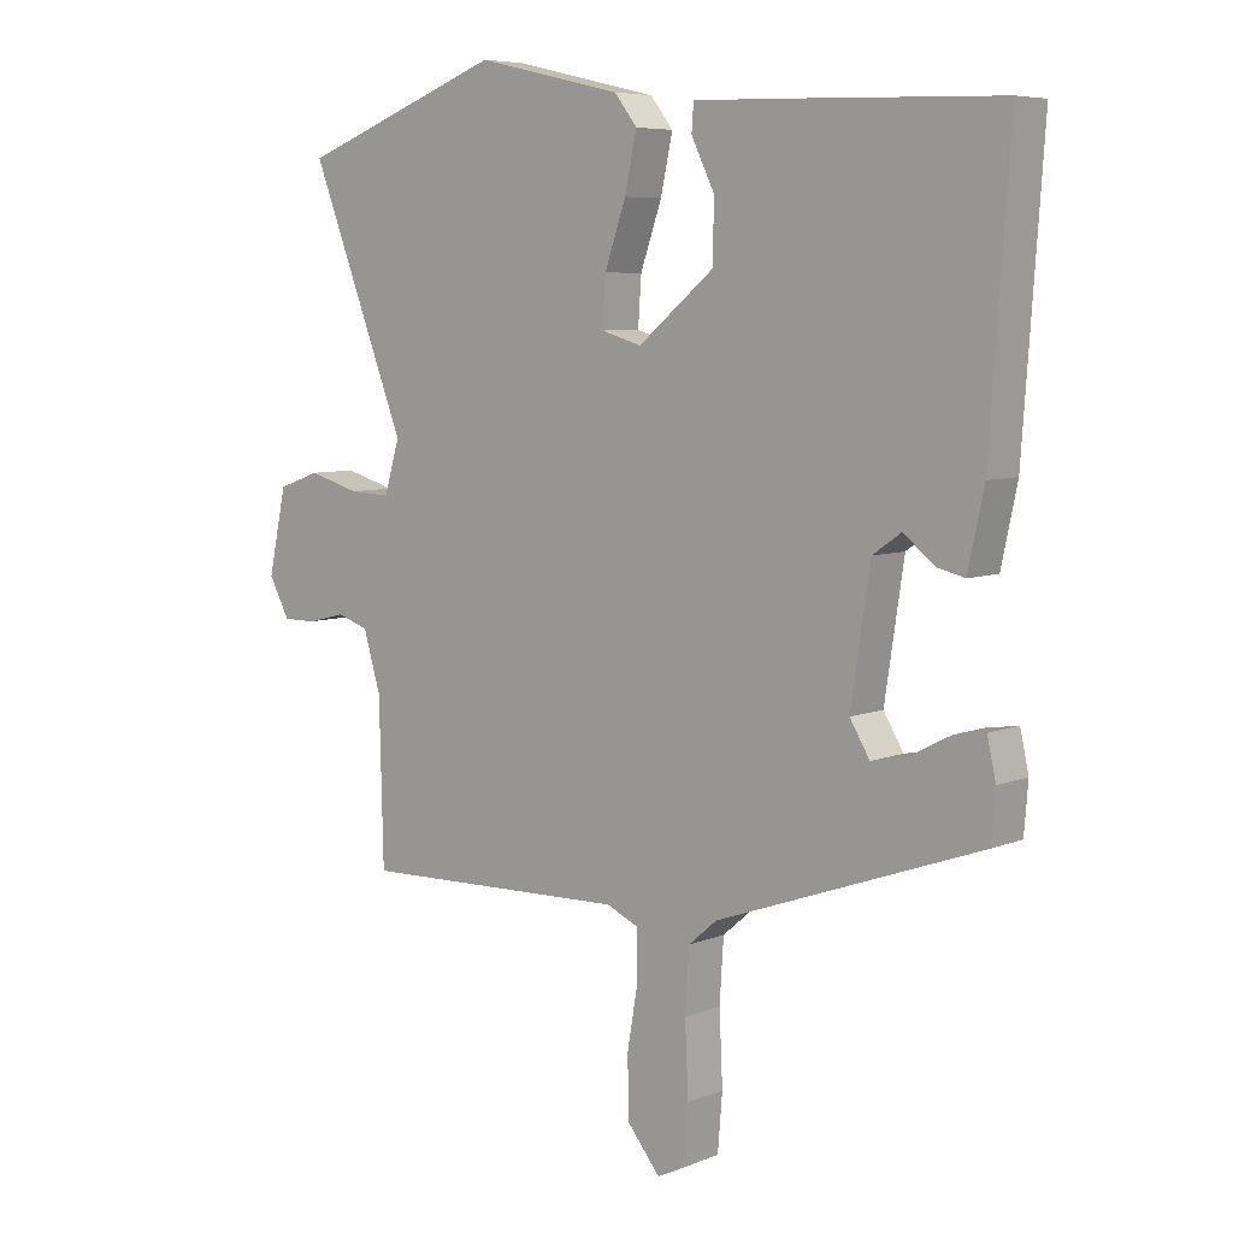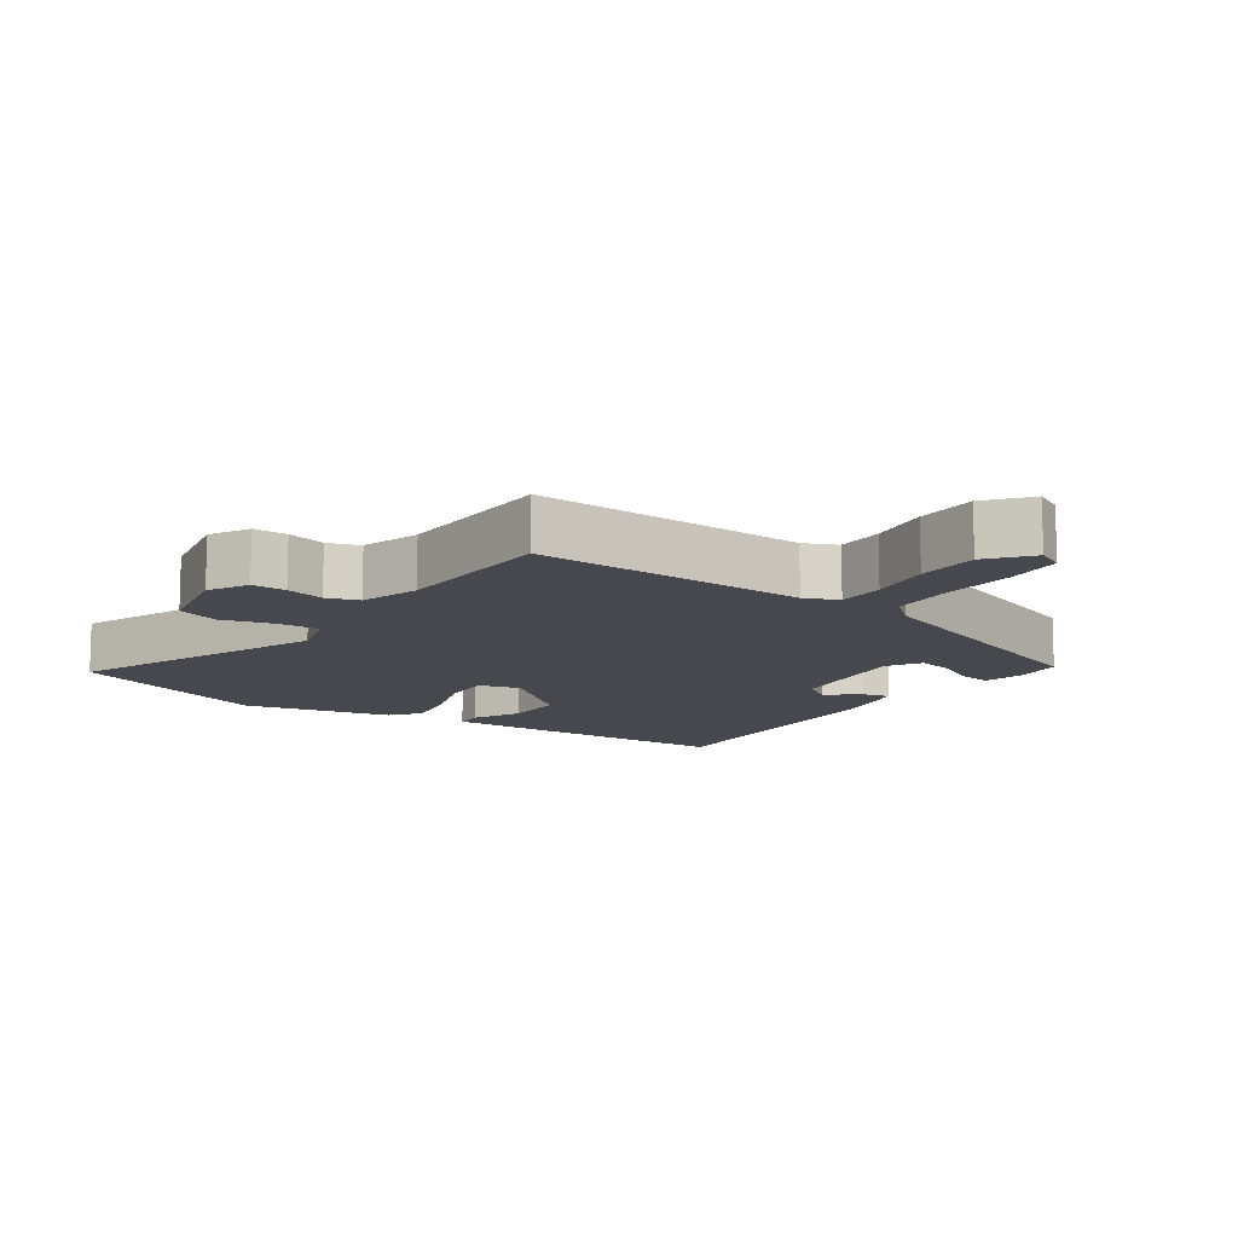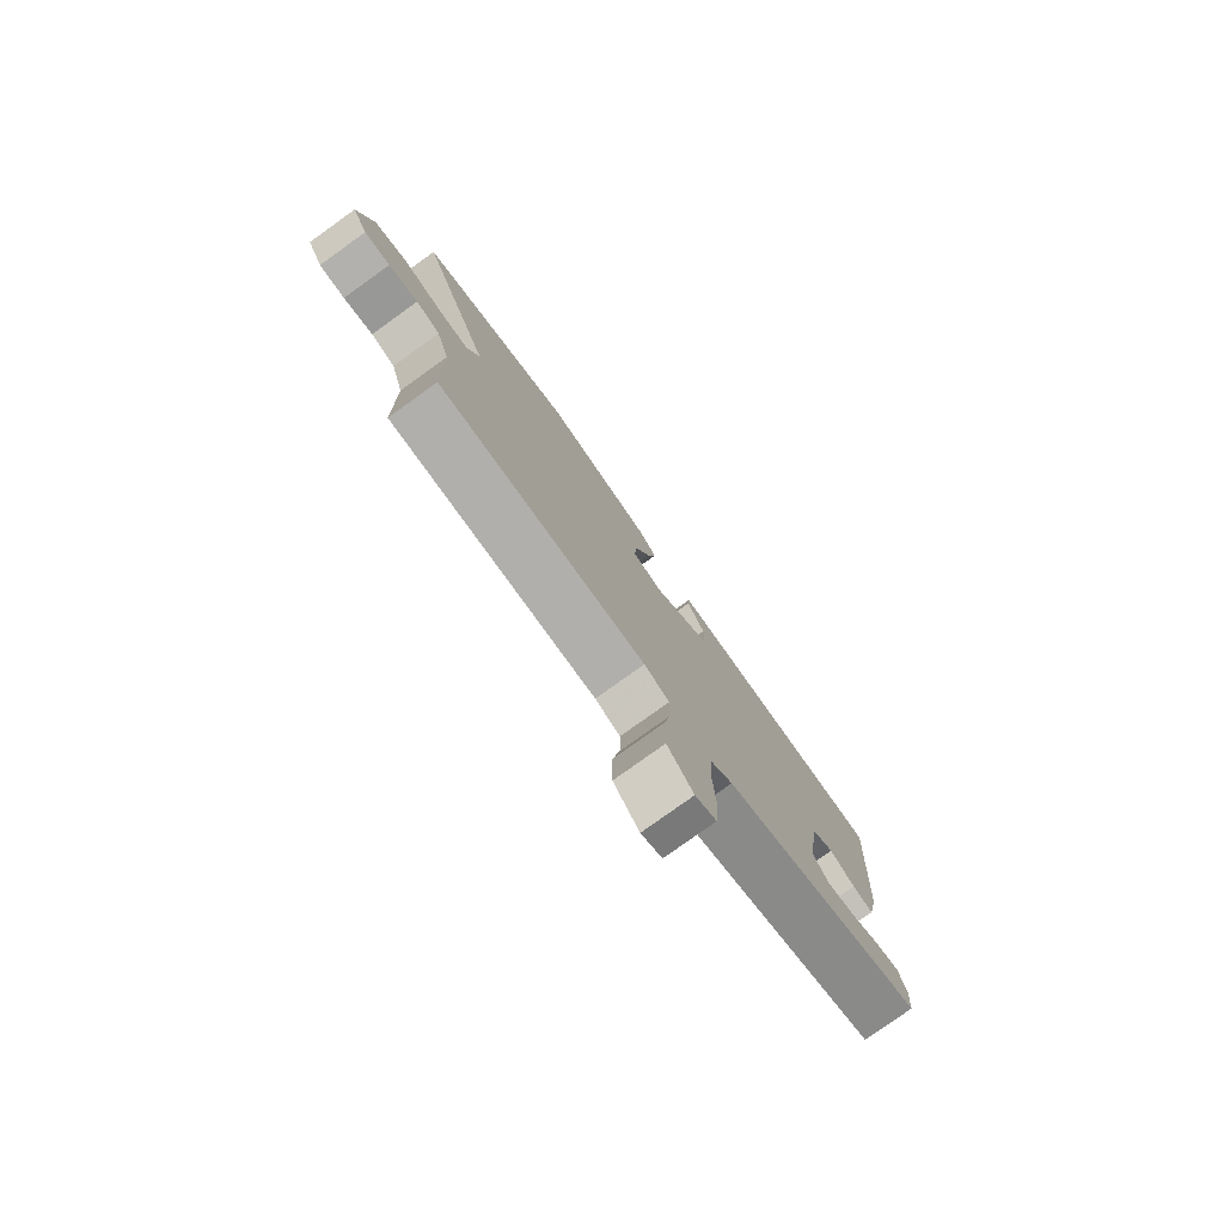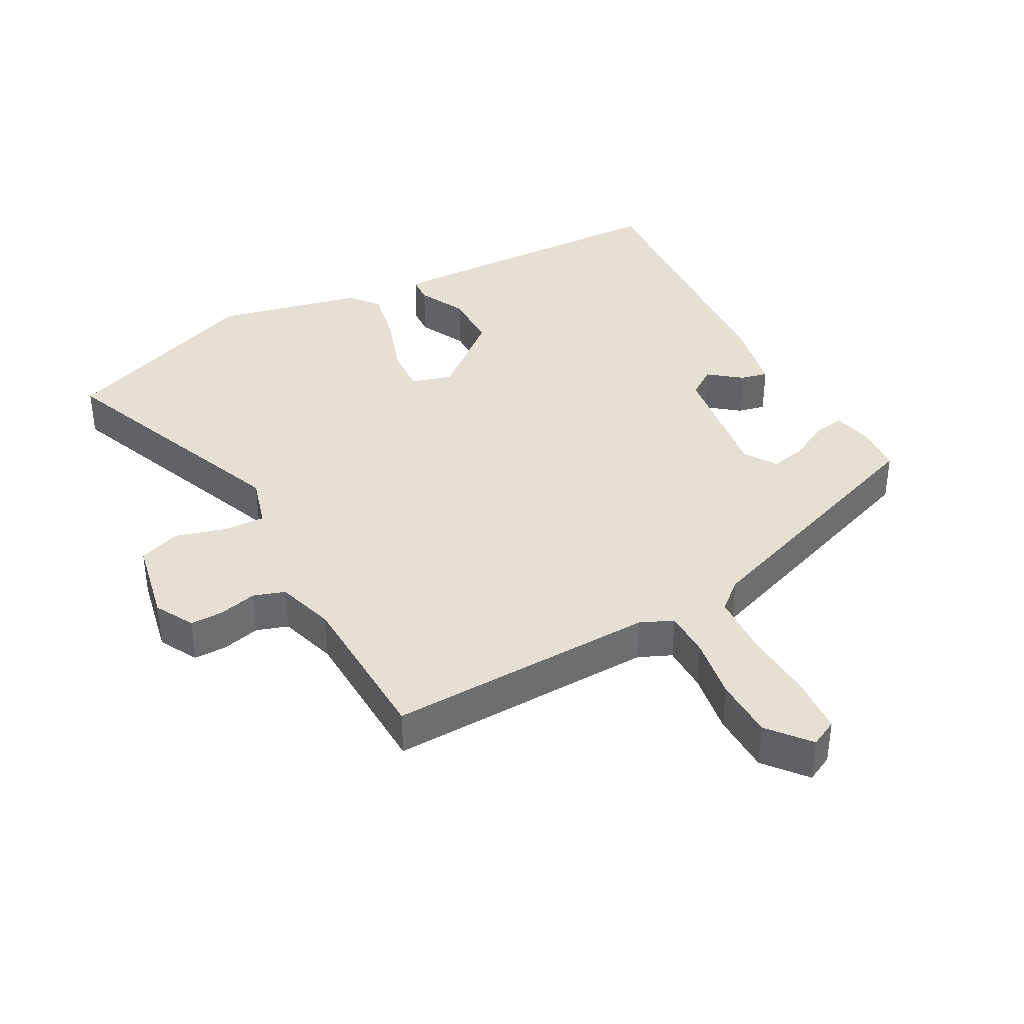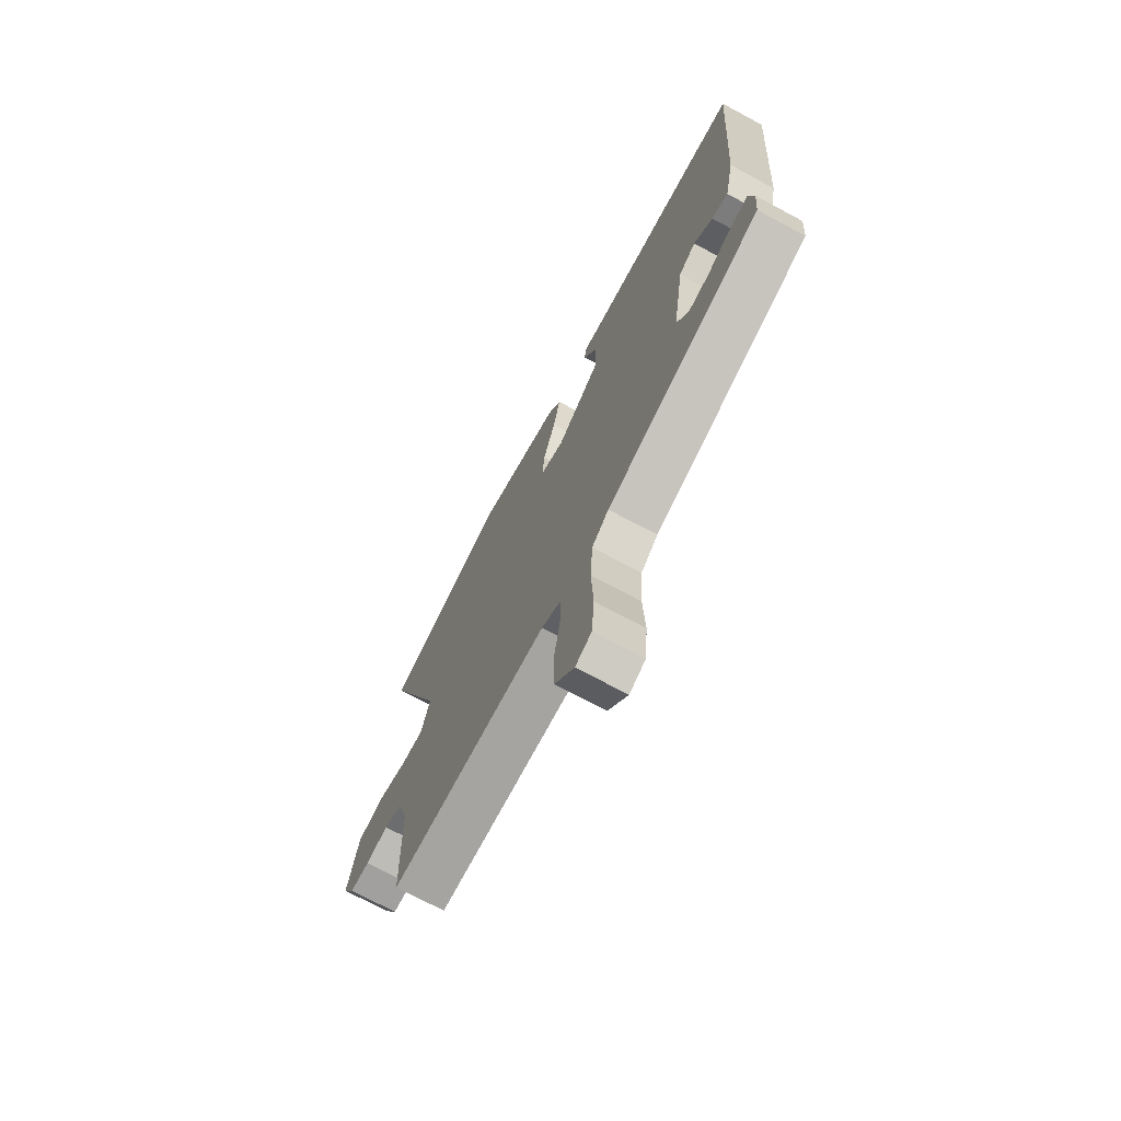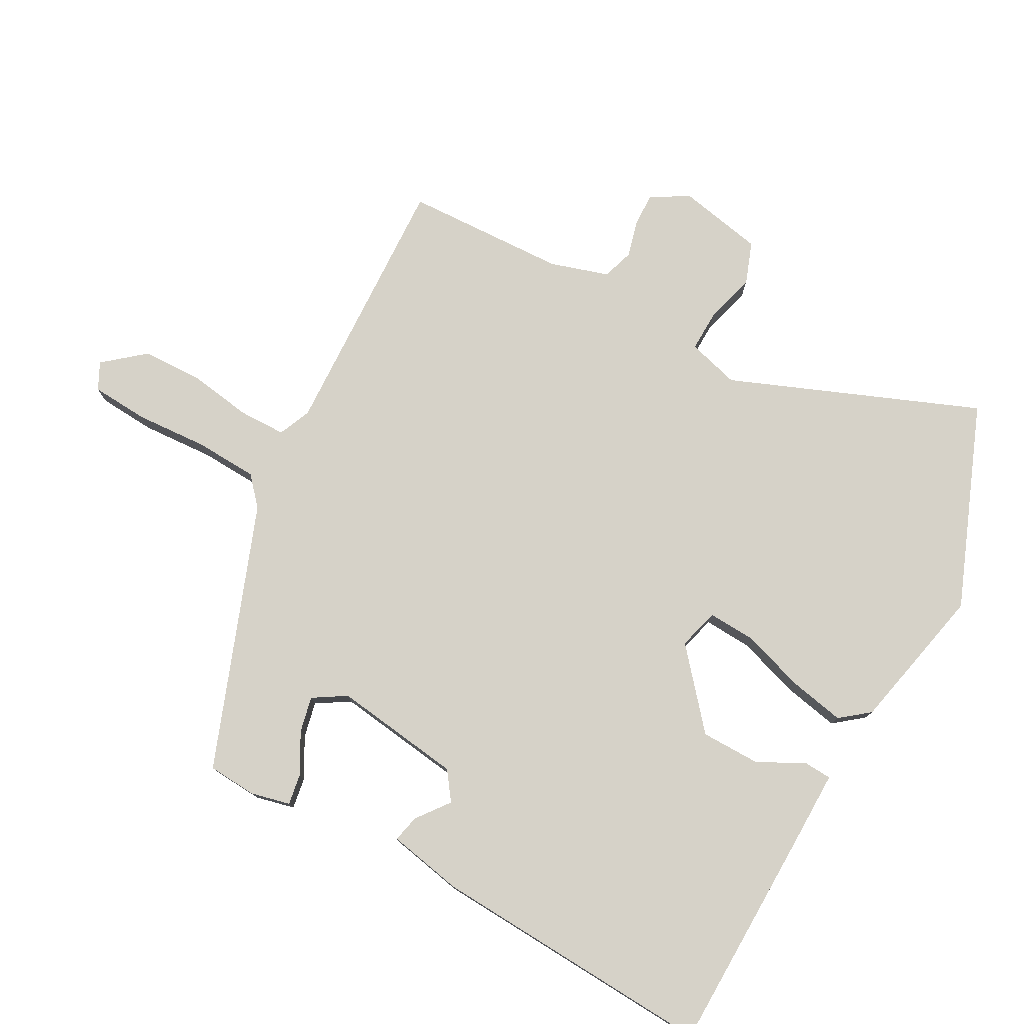
<metadata>
{"format":"obj","ext":"obj","renderer":"f3d","projection":"perspective","resolution":1024,"background":"white","views":[{"elev":6.6,"azim":-139.8,"up":"+Z"},{"elev":-11.9,"azim":144.9,"up":"+Y"},{"elev":-79.3,"azim":125.6,"up":"+Z"},{"elev":38.1,"azim":151.1,"up":"+Y"},{"elev":-71.9,"azim":-118.2,"up":"+Z"},{"elev":77.7,"azim":-62.2,"up":"+Y"}]}
</metadata>
<code>
v 0.303 0.07 0.574
v 0.61 0.07 0.458
v 0.466 0.07 0.083
v 0.489 0.07 0.005
v 0.551 0.07 0.008
v 0.627 0.07 0.03
v 0.69 0.07 0.008
v 0.717 0.07 -0.119
v 0.686 0.07 -0.177
v 0.636 0.07 -0.177
v 0.579 0.07 -0.163
v 0.532 0.07 -0.179
v 0.506 0.07 -0.267
v 0.5 0.07 -0.511
v 0.096 0.07 -0.501
v 0.047 0.07 -0.523
v 0.047 0.07 -0.594
v 0.063 0.07 -0.688
v 0.062 0.07 -0.78
v 0.012 0.07 -0.842
v -0.029 0.07 -0.822
v -0.036 0.07 -0.736
v -0.031 0.07 -0.627
v -0.037 0.07 -0.533
v -0.08 0.07 -0.496
v -0.478 0.07 -0.354
v -0.484 0.07 -0.28
v -0.471 0.07 -0.221
v -0.424 0.07 -0.228
v -0.363 0.07 -0.26
v -0.309 0.07 -0.271
v -0.279 0.07 -0.221
v -0.308 0.07 -0.028
v -0.351 0.07 0.002
v -0.399 0.07 -0.036
v -0.44 0.07 -0.046
v -0.464 0.07 0.067
v -0.494 0.07 0.494
v -0.158 0.07 0.505
v -0.04 0.07 0.508
v -0.037 0.07 0.467
v -0.072 0.07 0.395
v -0.07 0.07 0.306
v 0.044 0.07 0.212
v 0.105 0.07 0.23
v 0.1 0.07 0.302
v 0.068 0.07 0.395
v 0.05 0.07 0.479
v 0.084 0.07 0.523
v 0.303 0 0.574
v 0.61 0 0.458
v 0.466 0 0.083
v 0.489 0 0.005
v 0.551 0 0.008
v 0.627 0 0.03
v 0.69 0 0.008
v 0.717 0 -0.119
v 0.686 0 -0.177
v 0.636 0 -0.177
v 0.579 0 -0.163
v 0.532 0 -0.179
v 0.506 0 -0.267
v 0.5 0 -0.511
v 0.096 0 -0.501
v 0.047 0 -0.523
v 0.047 0 -0.594
v 0.063 0 -0.688
v 0.062 0 -0.78
v 0.012 0 -0.842
v -0.029 0 -0.822
v -0.036 0 -0.736
v -0.031 0 -0.627
v -0.037 0 -0.533
v -0.08 0 -0.496
v -0.478 0 -0.354
v -0.484 0 -0.28
v -0.471 0 -0.221
v -0.424 0 -0.228
v -0.363 0 -0.26
v -0.309 0 -0.271
v -0.279 0 -0.221
v -0.308 0 -0.028
v -0.351 0 0.002
v -0.399 0 -0.036
v -0.44 0 -0.046
v -0.464 0 0.067
v -0.494 0 0.494
v -0.158 0 0.505
v -0.04 0 0.508
v -0.037 0 0.467
v -0.072 0 0.395
v -0.07 0 0.306
v 0.044 0 0.212
v 0.105 0 0.23
v 0.1 0 0.302
v 0.068 0 0.395
v 0.05 0 0.479
v 0.084 0 0.523
f 1 2 3
f 49 1 3
f 48 49 3
f 47 48 3
f 46 47 3
f 45 46 3 4
f 44 45 4
f 40 41 42
f 39 40 42
f 38 39 42
f 37 38 42
f 36 37 42
f 35 36 42
f 34 35 42
f 33 34 42 43
f 32 33 43 44
f 28 29 30
f 27 28 30
f 26 27 30
f 25 26 30
f 25 30 31
f 32 44 4
f 31 32 4
f 25 31 4
f 24 25 4
f 21 22 23
f 20 21 23
f 19 20 23
f 18 19 23
f 17 18 23
f 13 14 15
f 12 13 15 16
f 9 10 11
f 8 9 11
f 7 8 11
f 6 7 11
f 5 6 11
f 5 11 12
f 4 5 12 16
f 16 17 23 24
f 4 16 24
f 52 51 50
f 52 50 98
f 52 98 97
f 52 97 96
f 52 96 95
f 53 52 95 94
f 53 94 93
f 91 90 89
f 91 89 88
f 91 88 87
f 91 87 86
f 91 86 85
f 91 85 84
f 91 84 83
f 92 91 83 82
f 93 92 82 81
f 79 78 77
f 79 77 76
f 79 76 75
f 79 75 74
f 80 79 74
f 53 93 81
f 53 81 80
f 53 80 74
f 53 74 73
f 72 71 70
f 72 70 69
f 72 69 68
f 72 68 67
f 72 67 66
f 64 63 62
f 65 64 62 61
f 60 59 58
f 60 58 57
f 60 57 56
f 60 56 55
f 60 55 54
f 61 60 54
f 65 61 54 53
f 73 72 66 65
f 73 65 53
f 1 50 51 2
f 2 51 52 3
f 3 52 53 4
f 4 53 54 5
f 5 54 55 6
f 6 55 56 7
f 7 56 57 8
f 8 57 58 9
f 9 58 59 10
f 10 59 60 11
f 11 60 61 12
f 12 61 62 13
f 13 62 63 14
f 14 63 64 15
f 15 64 65 16
f 16 65 66 17
f 17 66 67 18
f 18 67 68 19
f 19 68 69 20
f 20 69 70 21
f 21 70 71 22
f 22 71 72 23
f 23 72 73 24
f 24 73 74 25
f 25 74 75 26
f 26 75 76 27
f 27 76 77 28
f 28 77 78 29
f 29 78 79 30
f 30 79 80 31
f 31 80 81 32
f 32 81 82 33
f 33 82 83 34
f 34 83 84 35
f 35 84 85 36
f 36 85 86 37
f 37 86 87 38
f 38 87 88 39
f 39 88 89 40
f 40 89 90 41
f 41 90 91 42
f 42 91 92 43
f 43 92 93 44
f 44 93 94 45
f 45 94 95 46
f 46 95 96 47
f 47 96 97 48
f 48 97 98 49
f 49 98 50 1

</code>
